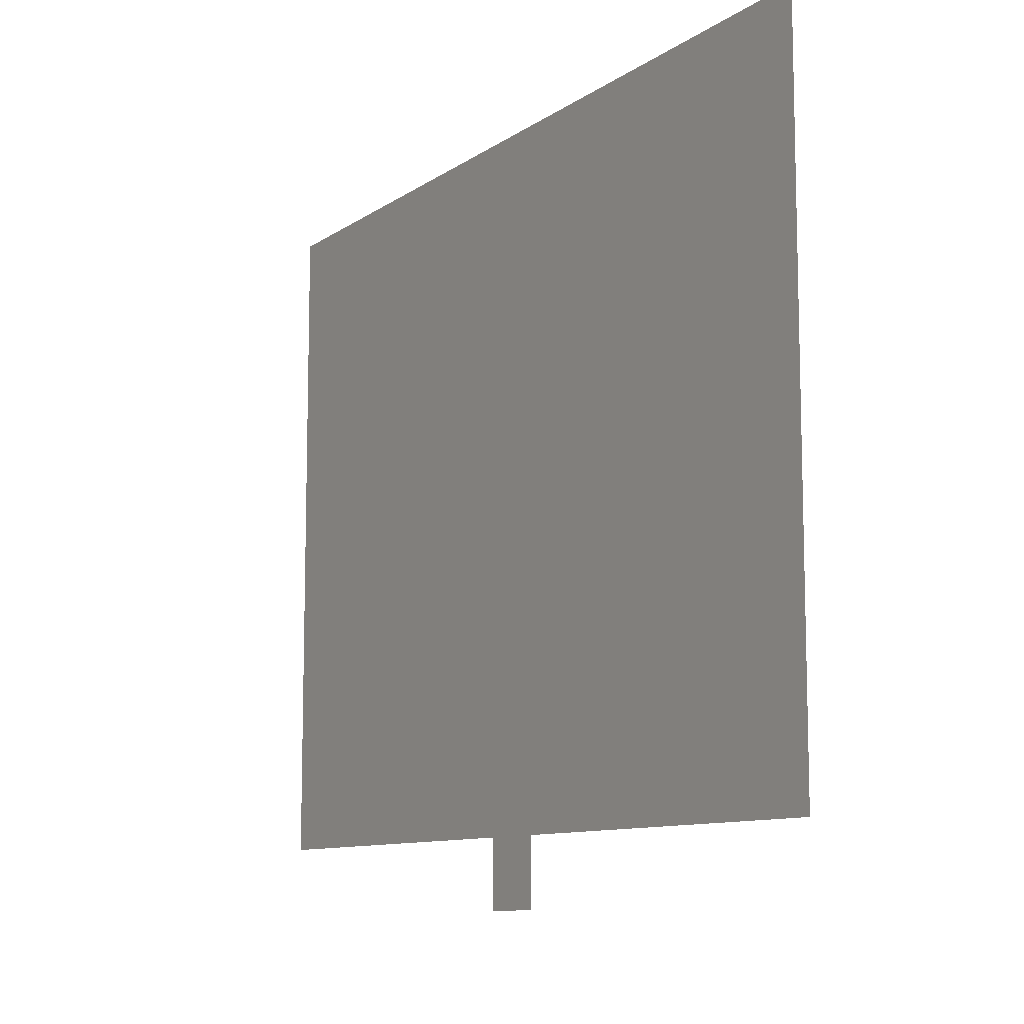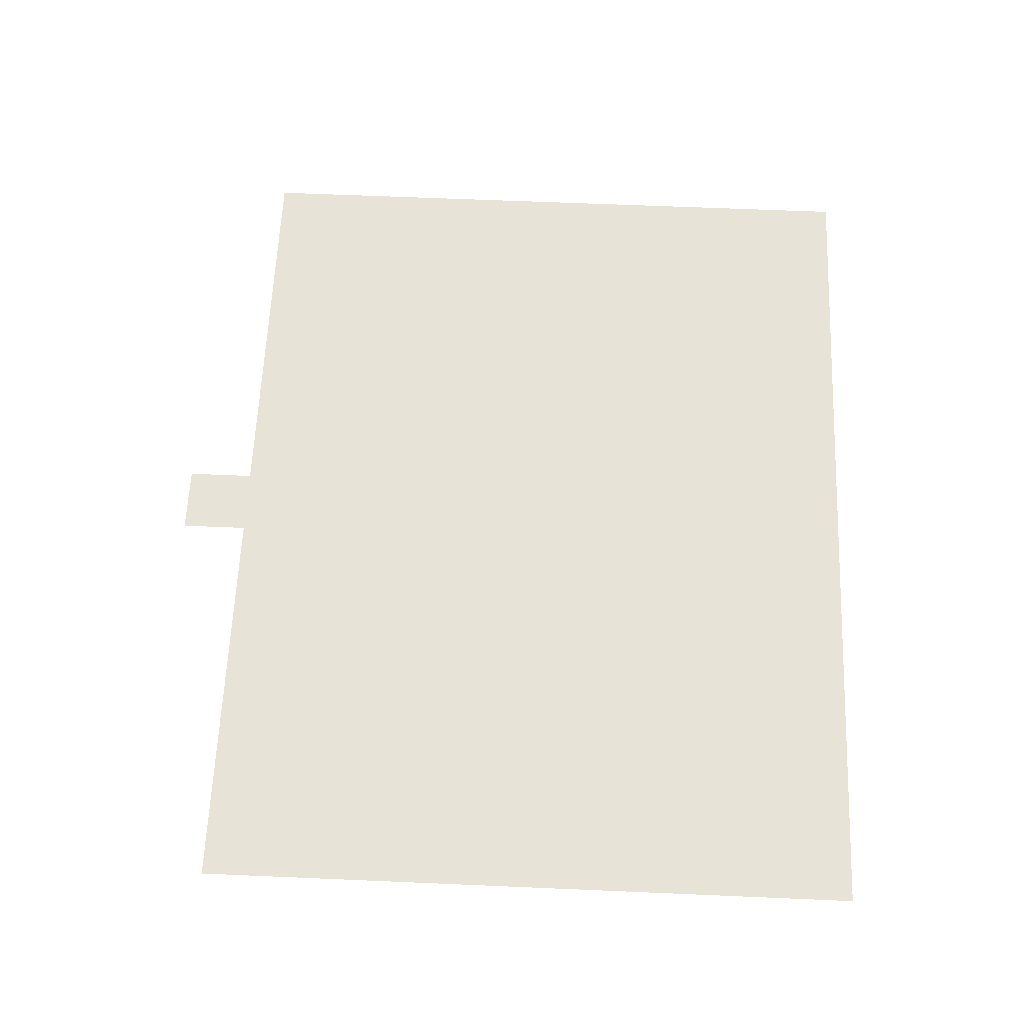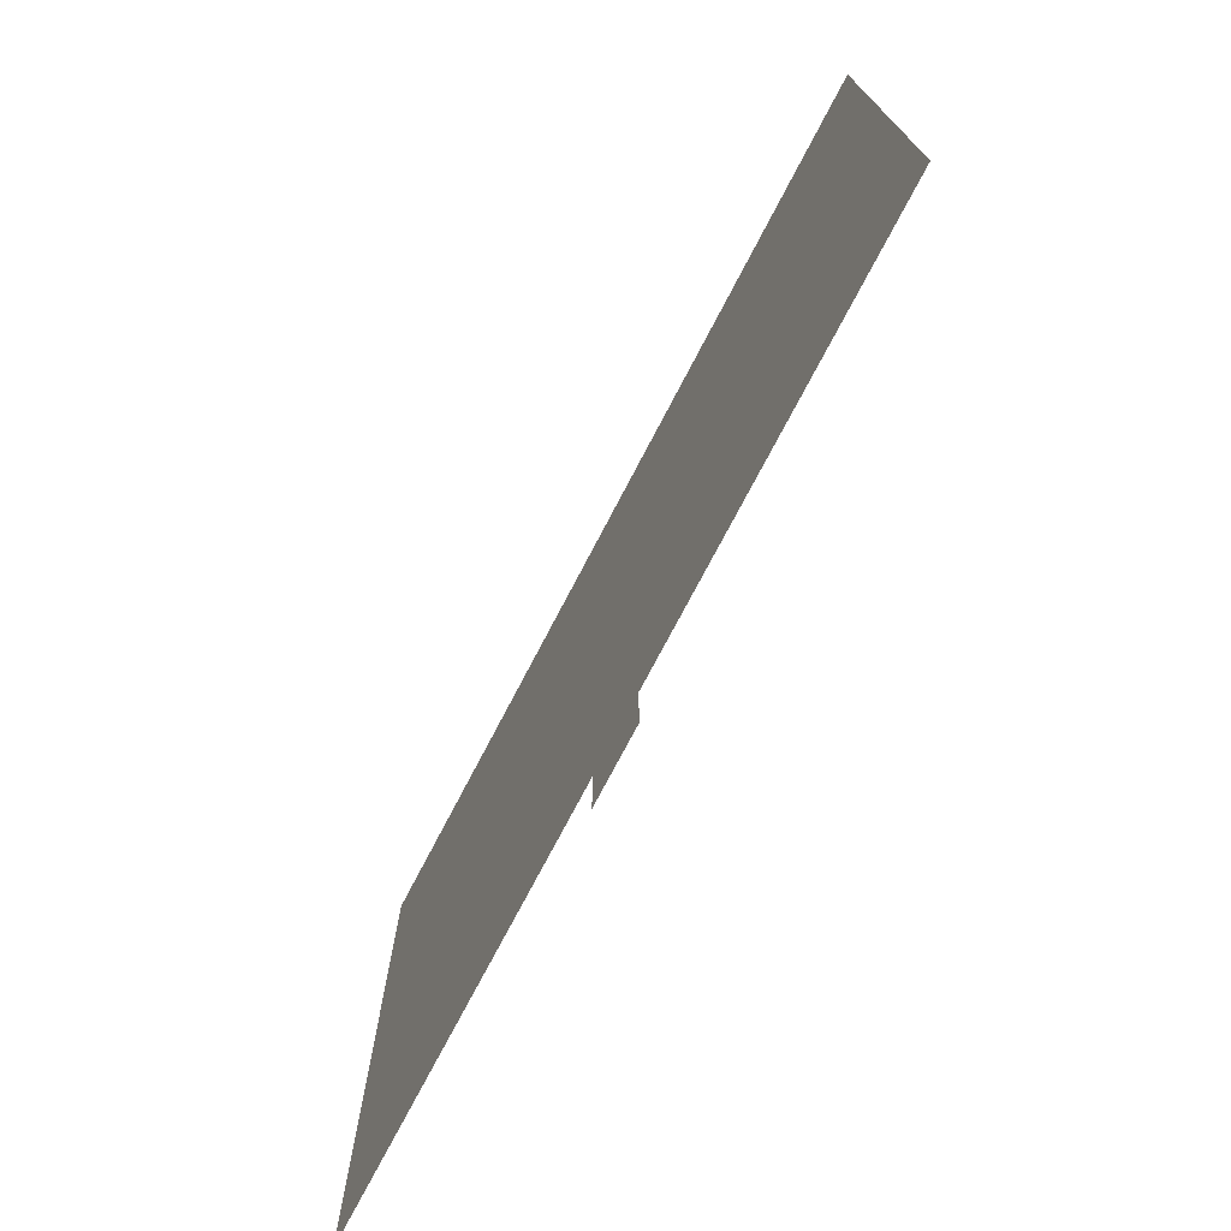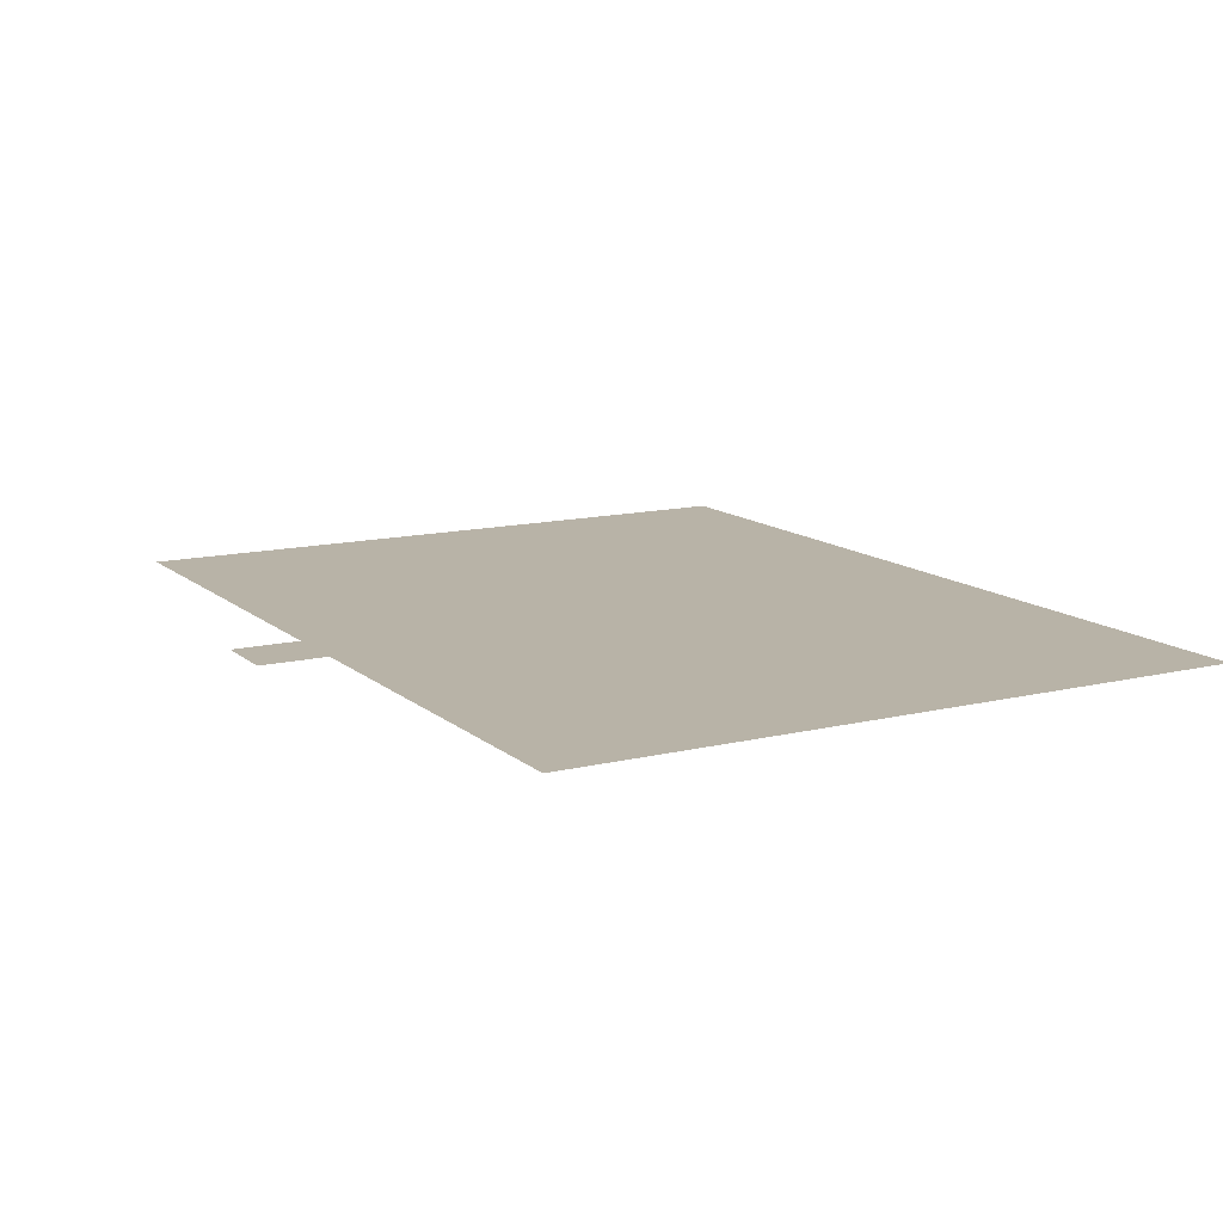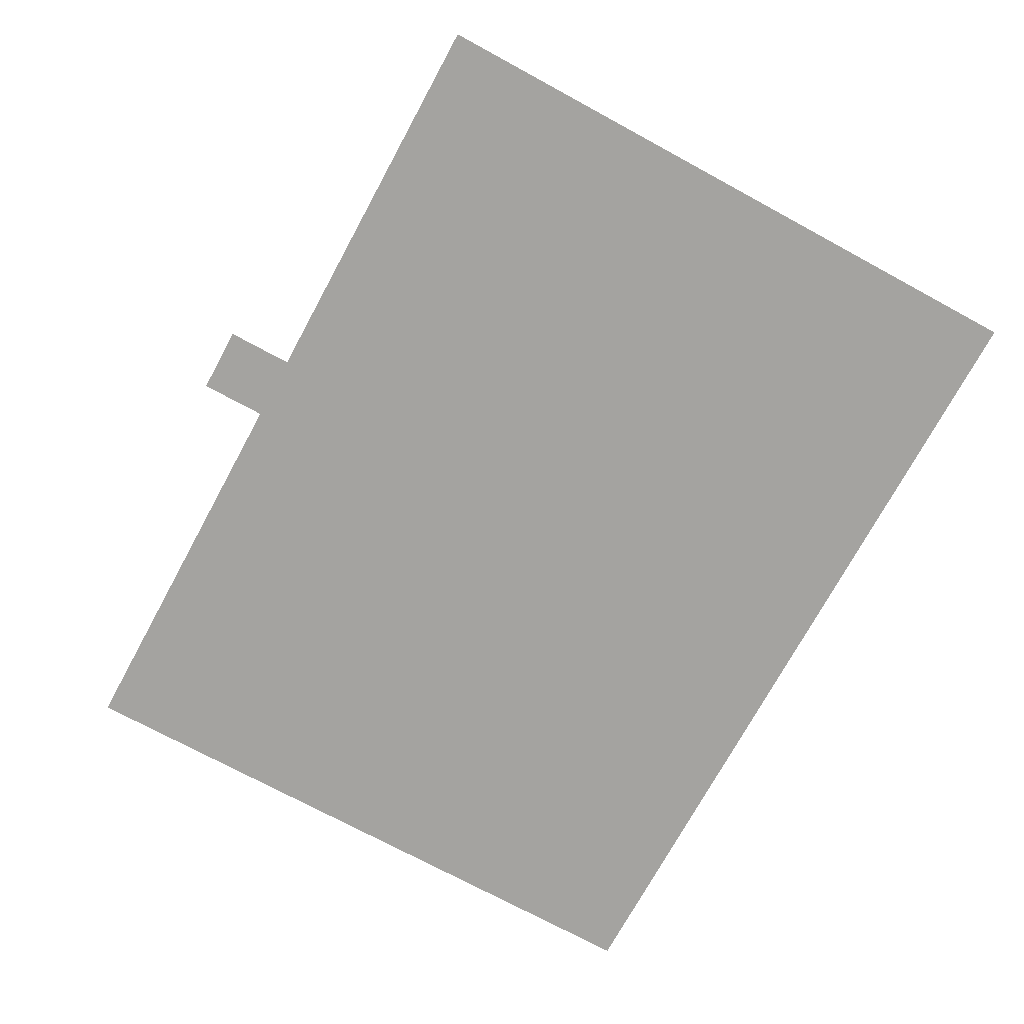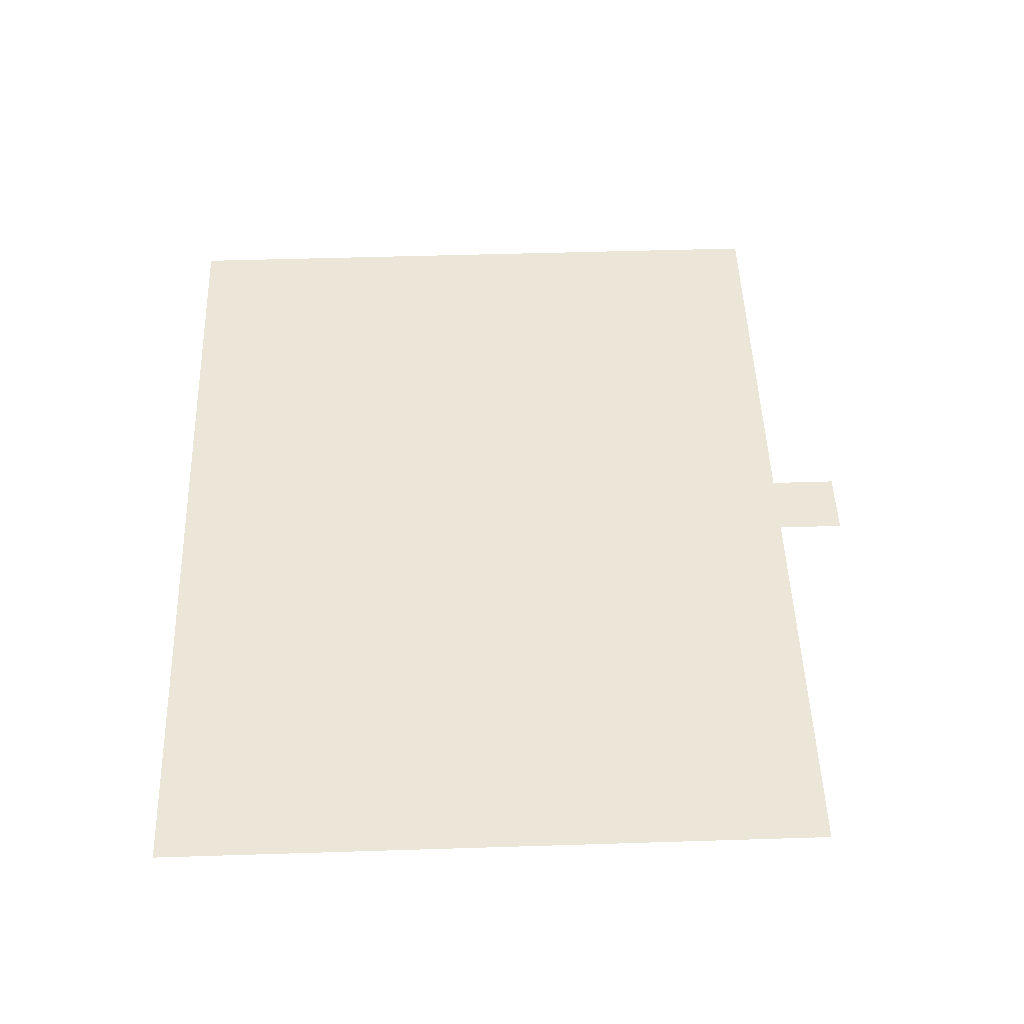
<metadata>
{"format":"obj","ext":"obj","renderer":"f3d","projection":"perspective","resolution":1024,"background":"white","views":[{"elev":-10.1,"azim":-121.3,"up":"+Y"},{"elev":62.1,"azim":92.5,"up":"+Z"},{"elev":-74.5,"azim":62.4,"up":"+Y"},{"elev":12.9,"azim":60.7,"up":"+Z"},{"elev":-73.0,"azim":61.5,"up":"+Z"},{"elev":49.3,"azim":-92.0,"up":"+Z"}]}
</metadata>
<code>
v -31 -13 0
v -32 -13 0
v -32 -12 0
v -31 -12 0
v -30 -13 0
v -30 -12 0
v -29 -13 0
v -29 -12 0
v -28 -13 0
v -28 -12 0
v -27 -13 0
v -27 -12 0
v -26 -13 0
v -26 -12 0
v -25 -13 0
v -25 -12 0
v -24 -13 0
v -24 -12 0
v -23 -13 0
v -23 -12 0
v -22 -13 0
v -22 -12 0
v -21 -13 0
v -21 -12 0
v -20 -13 0
v -20 -12 0
v -19 -13 0
v -19 -12 0
v -31 -14 0
v -32 -14 0
v -30 -14 0
v -29 -14 0
v -28 -14 0
v -27 -14 0
v -26 -14 0
v -25 -14 0
v -24 -14 0
v -23 -14 0
v -22 -14 0
v -21 -14 0
v -20 -14 0
v -19 -14 0
v -31 -15 0
v -32 -15 0
v -30 -15 0
v -29 -15 0
v -28 -15 0
v -27 -15 0
v -26 -15 0
v -25 -15 0
v -24 -15 0
v -23 -15 0
v -22 -15 0
v -21 -15 0
v -20 -15 0
v -19 -15 0
v -31 -16 0
v -32 -16 0
v -30 -16 0
v -29 -16 0
v -28 -16 0
v -27 -16 0
v -26 -16 0
v -25 -16 0
v -24 -16 0
v -23 -16 0
v -22 -16 0
v -21 -16 0
v -20 -16 0
v -19 -16 0
v -31 -17 0
v -32 -17 0
v -30 -17 0
v -29 -17 0
v -28 -17 0
v -27 -17 0
v -26 -17 0
v -25 -17 0
v -24 -17 0
v -23 -17 0
v -22 -17 0
v -21 -17 0
v -20 -17 0
v -19 -17 0
v -31 -18 0
v -32 -18 0
v -30 -18 0
v -29 -18 0
v -28 -18 0
v -27 -18 0
v -26 -18 0
v -25 -18 0
v -24 -18 0
v -23 -18 0
v -22 -18 0
v -21 -18 0
v -20 -18 0
v -19 -18 0
v -31 -19 0
v -32 -19 0
v -30 -19 0
v -29 -19 0
v -28 -19 0
v -27 -19 0
v -26 -19 0
v -25 -19 0
v -24 -19 0
v -23 -19 0
v -22 -19 0
v -21 -19 0
v -20 -19 0
v -19 -19 0
v -31 -20 0
v -32 -20 0
v -30 -20 0
v -29 -20 0
v -28 -20 0
v -27 -20 0
v -26 -20 0
v -25 -20 0
v -24 -20 0
v -23 -20 0
v -22 -20 0
v -21 -20 0
v -20 -20 0
v -19 -20 0
v -31 -21 0
v -32 -21 0
v -30 -21 0
v -29 -21 0
v -28 -21 0
v -27 -21 0
v -26 -21 0
v -25 -21 0
v -24 -21 0
v -23 -21 0
v -22 -21 0
v -21 -21 0
v -20 -21 0
v -19 -21 0
v -25 -22 0
v -26 -22 0
v -31 -22 0
v -32 -22 0
v -30 -22 0
v -29 -22 0
v -28 -22 0
v -27 -22 0
v -24 -22 0
v -23 -22 0
v -22 -22 0
v -21 -22 0
v -20 -22 0
v -19 -22 0
v -25 -23 0
v -26 -23 0
g mesh_0001
f 1 2 3 4
f 5 1 4 6
f 7 5 6 8
f 9 7 8 10
f 11 9 10 12
f 13 11 12 14
f 15 13 14 16
f 17 15 16 18
f 19 17 18 20
f 21 19 20 22
f 23 21 22 24
f 25 23 24 26
f 27 25 26 28
f 29 30 2 1
f 31 29 1 5
f 32 31 5 7
f 33 32 7 9
f 34 33 9 11
f 35 34 11 13
f 36 35 13 15
f 37 36 15 17
f 38 37 17 19
f 39 38 19 21
f 40 39 21 23
f 41 40 23 25
f 42 41 25 27
f 43 44 30 29
f 45 43 29 31
f 46 45 31 32
f 47 46 32 33
f 48 47 33 34
f 49 48 34 35
f 50 49 35 36
f 51 50 36 37
f 52 51 37 38
f 53 52 38 39
f 54 53 39 40
f 55 54 40 41
f 56 55 41 42
f 57 58 44 43
f 59 57 43 45
f 60 59 45 46
f 61 60 46 47
f 62 61 47 48
f 63 62 48 49
f 64 63 49 50
f 65 64 50 51
f 66 65 51 52
f 67 66 52 53
f 68 67 53 54
f 69 68 54 55
f 70 69 55 56
f 71 72 58 57
f 73 71 57 59
f 74 73 59 60
f 75 74 60 61
f 76 75 61 62
f 77 76 62 63
f 78 77 63 64
f 79 78 64 65
f 80 79 65 66
f 81 80 66 67
f 82 81 67 68
f 83 82 68 69
f 84 83 69 70
f 85 86 72 71
f 87 85 71 73
f 88 87 73 74
f 89 88 74 75
f 90 89 75 76
f 91 90 76 77
f 92 91 77 78
f 93 92 78 79
f 94 93 79 80
f 95 94 80 81
f 96 95 81 82
f 97 96 82 83
f 98 97 83 84
f 99 100 86 85
f 101 99 85 87
f 102 101 87 88
f 103 102 88 89
f 104 103 89 90
f 105 104 90 91
f 106 105 91 92
f 107 106 92 93
f 108 107 93 94
f 109 108 94 95
f 110 109 95 96
f 111 110 96 97
f 112 111 97 98
f 113 114 100 99
f 115 113 99 101
f 116 115 101 102
f 117 116 102 103
f 118 117 103 104
f 119 118 104 105
f 120 119 105 106
f 121 120 106 107
f 122 121 107 108
f 123 122 108 109
f 124 123 109 110
f 125 124 110 111
f 126 125 111 112
f 127 128 114 113
f 129 127 113 115
f 130 129 115 116
f 131 130 116 117
f 132 131 117 118
f 133 132 118 119
f 134 133 119 120
f 135 134 120 121
f 136 135 121 122
f 137 136 122 123
f 138 137 123 124
f 139 138 124 125
f 140 139 125 126
f 141 142 133 134
g mesh_0002
f 31 29 1 5
f 41 40 23 25
f 45 43 29 31
f 47 46 32 33
f 48 47 33 34
f 49 48 34 35
f 55 54 40 41
f 61 60 46 47
f 62 61 47 48
f 63 62 48 49
f 64 63 49 50
f 65 64 50 51
f 66 65 51 52
f 73 71 57 59
f 74 73 59 60
f 87 85 71 73
f 88 87 73 74
f 115 113 99 101
f 116 115 101 102
f 117 116 102 103
g mesh_0003
f 73 71 57 59
f 81 80 66 67
f 82 81 67 68
f 83 82 68 69
f 95 94 80 81
f 97 96 82 83
f 101 99 85 87
f 109 108 94 95
f 111 110 96 97
f 123 122 108 109
f 124 123 109 110
f 125 124 110 111
g mesh_0004
f 59 57 43 45
f 60 59 45 46
f 61 60 46 47
f 62 61 47 48
f 63 62 48 49
f 64 63 49 50
f 65 64 50 51
f 66 65 51 52
f 73 71 57 59
f 81 80 66 67
f 82 81 67 68
f 83 82 68 69
f 85 86 72 71
f 95 94 80 81
f 99 100 86 85
f 101 99 85 87
f 109 108 94 95
f 113 114 100 99
f 115 113 99 101
f 116 115 101 102
f 117 116 102 103
f 123 122 108 109
f 124 123 109 110
f 125 124 110 111
f 127 128 114 113
f 140 139 125 126
f 143 144 128 127
f 145 143 127 129
f 146 145 129 130
f 147 146 130 131
f 148 147 131 132
f 142 148 132 133
f 149 141 134 135
f 150 149 135 136
f 151 150 136 137
f 152 151 137 138
f 153 152 138 139
f 154 153 139 140
f 155 156 142 141

</code>
